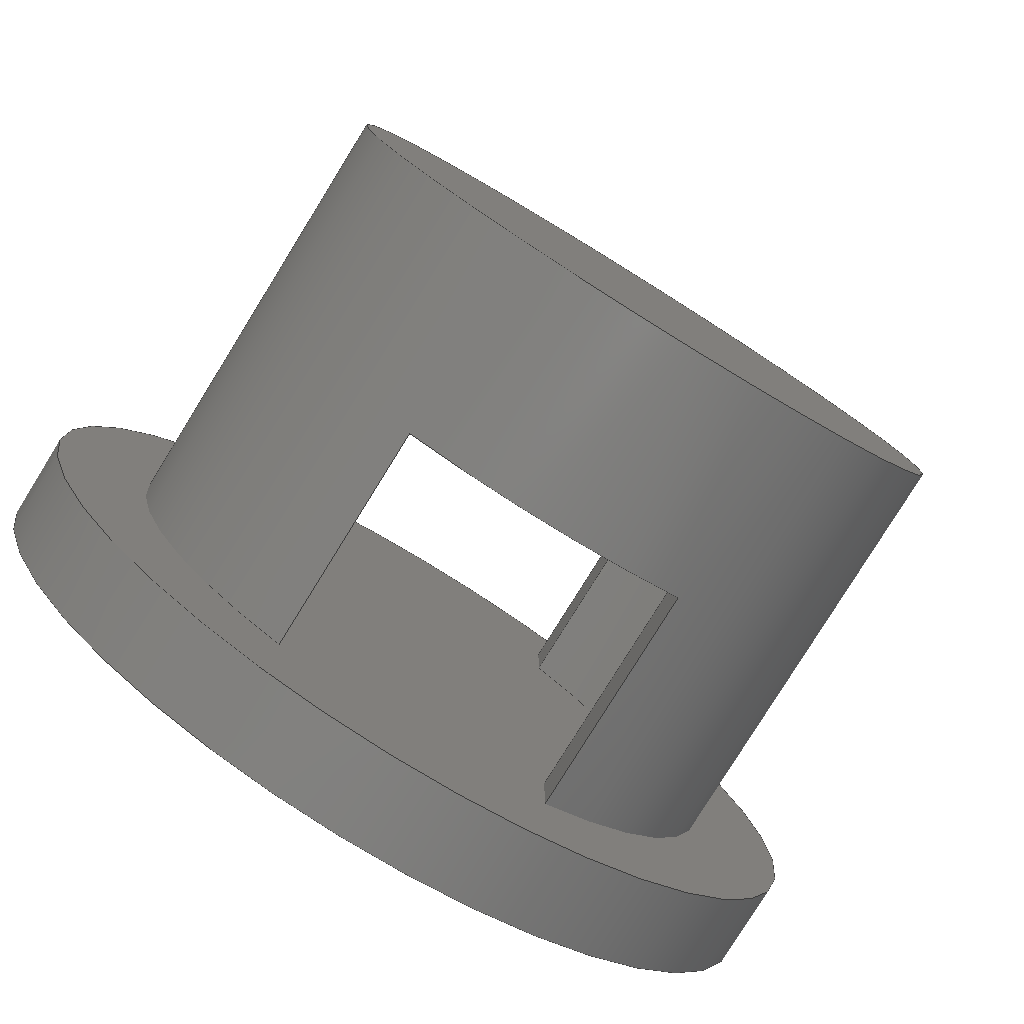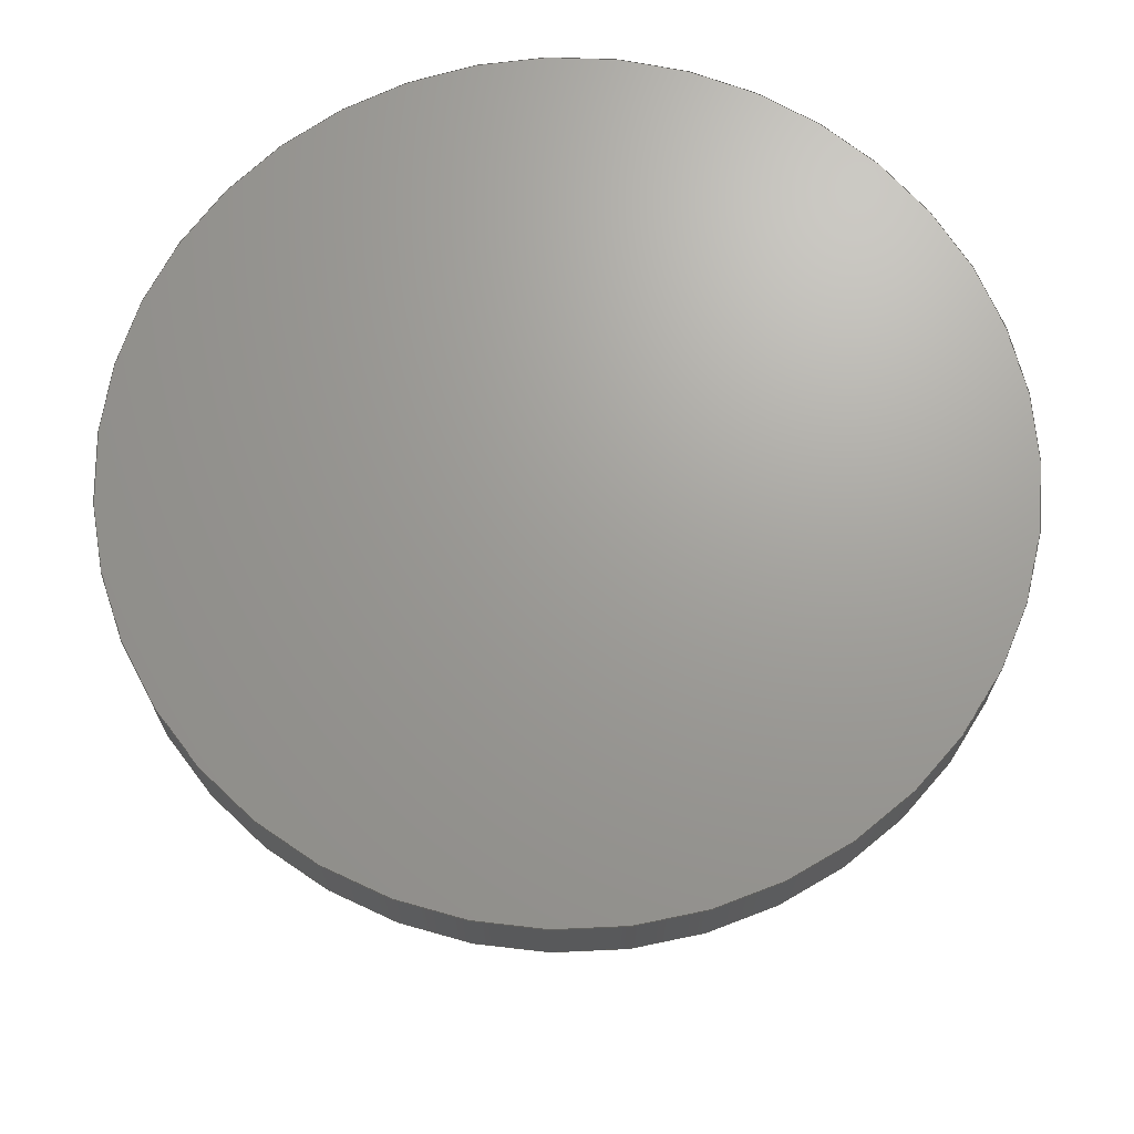
<metadata>
{"format":"step","ext":"step","renderer":"f3d","projection":"perspective","resolution":1024,"background":"white","views":[{"elev":-79.9,"azim":-31.8,"up":"+Z"},{"elev":68.9,"azim":156.6,"up":"+Y"}]}
</metadata>
<code>
ISO-10303-21;
DATA;
#1=MECHANICAL_DESIGN_GEOMETRIC_PRESENTATION_REPRESENTATION('',(#4),#423);
#2=SHAPE_REPRESENTATION_RELATIONSHIP('SRR','None',#430,#3);
#3=ADVANCED_BREP_SHAPE_REPRESENTATION('',(#5),#422);
#4=STYLED_ITEM('',(#439),#5);
#5=MANIFOLD_SOLID_BREP('Body1',#235);
#6=CYLINDRICAL_SURFACE('',#257,1.5);
#7=CYLINDRICAL_SURFACE('',#260,0.95);
#8=CYLINDRICAL_SURFACE('',#273,1.15);
#9=FACE_BOUND('',#63,.T.);
#10=FACE_BOUND('',#64,.T.);
#11=LINE('',#359,#30);
#12=LINE('',#364,#31);
#13=LINE('',#367,#32);
#14=LINE('',#373,#33);
#15=LINE('',#377,#34);
#16=LINE('',#381,#35);
#17=LINE('',#383,#36);
#18=LINE('',#384,#37);
#19=LINE('',#387,#38);
#20=LINE('',#390,#39);
#21=LINE('',#393,#40);
#22=LINE('',#395,#41);
#23=LINE('',#399,#42);
#24=LINE('',#400,#43);
#25=LINE('',#405,#44);
#26=LINE('',#406,#45);
#27=LINE('',#409,#46);
#28=LINE('',#410,#47);
#29=LINE('',#417,#48);
#30=VECTOR('',#284,1);
#31=VECTOR('',#289,1);
#32=VECTOR('',#290,1);
#33=VECTOR('',#295,1);
#34=VECTOR('',#300,1.5);
#35=VECTOR('',#305,1);
#36=VECTOR('',#306,1);
#37=VECTOR('',#307,1);
#38=VECTOR('',#310,0.95);
#39=VECTOR('',#313,1);
#40=VECTOR('',#316,1);
#41=VECTOR('',#317,1);
#42=VECTOR('',#322,1);
#43=VECTOR('',#323,1);
#44=VECTOR('',#330,1);
#45=VECTOR('',#331,1);
#46=VECTOR('',#334,1);
#47=VECTOR('',#335,1);
#48=VECTOR('',#346,1.15);
#49=FACE_OUTER_BOUND('',#62,.T.);
#50=FACE_OUTER_BOUND('',#65,.T.);
#51=FACE_OUTER_BOUND('',#66,.T.);
#52=FACE_OUTER_BOUND('',#67,.T.);
#53=FACE_OUTER_BOUND('',#68,.T.);
#54=FACE_OUTER_BOUND('',#69,.T.);
#55=FACE_OUTER_BOUND('',#70,.T.);
#56=FACE_OUTER_BOUND('',#71,.T.);
#57=FACE_OUTER_BOUND('',#72,.T.);
#58=FACE_OUTER_BOUND('',#73,.T.);
#59=FACE_OUTER_BOUND('',#74,.T.);
#60=FACE_OUTER_BOUND('',#75,.T.);
#61=FACE_OUTER_BOUND('',#76,.T.);
#62=EDGE_LOOP('',(#146));
#63=EDGE_LOOP('',(#147,#148,#149,#150,#151));
#64=EDGE_LOOP('',(#152,#153,#154,#155,#156));
#65=EDGE_LOOP('',(#157,#158,#159,#160));
#66=EDGE_LOOP('',(#161,#162,#163,#164));
#67=EDGE_LOOP('',(#165,#166,#167,#168,#169,#170,#171,#172,#173,#174,#175,
#176));
#68=EDGE_LOOP('',(#177,#178,#179,#180));
#69=EDGE_LOOP('',(#181,#182,#183,#184));
#70=EDGE_LOOP('',(#185,#186,#187,#188));
#71=EDGE_LOOP('',(#189,#190,#191,#192));
#72=EDGE_LOOP('',(#193,#194,#195,#196));
#73=EDGE_LOOP('',(#197));
#74=EDGE_LOOP('',(#198));
#75=EDGE_LOOP('',(#199,#200,#201,#202,#203,#204,#205,#206,#207,#208,#209,
#210));
#76=EDGE_LOOP('',(#211));
#77=CIRCLE('',#250,1.5);
#78=CIRCLE('',#251,1.15);
#79=CIRCLE('',#252,0.95);
#80=CIRCLE('',#253,0.95);
#81=CIRCLE('',#254,1.15);
#82=CIRCLE('',#255,1.15);
#83=CIRCLE('',#256,0.95);
#84=CIRCLE('',#258,1.5);
#85=CIRCLE('',#261,0.95);
#86=CIRCLE('',#262,0.95);
#87=CIRCLE('',#263,0.95);
#88=CIRCLE('',#266,1.15);
#89=CIRCLE('',#270,1.15);
#90=CIRCLE('',#274,1.15);
#91=VERTEX_POINT('',#353);
#92=VERTEX_POINT('',#355);
#93=VERTEX_POINT('',#356);
#94=VERTEX_POINT('',#358);
#95=VERTEX_POINT('',#360);
#96=VERTEX_POINT('',#362);
#97=VERTEX_POINT('',#365);
#98=VERTEX_POINT('',#366);
#99=VERTEX_POINT('',#368);
#100=VERTEX_POINT('',#370);
#101=VERTEX_POINT('',#372);
#102=VERTEX_POINT('',#376);
#103=VERTEX_POINT('',#380);
#104=VERTEX_POINT('',#382);
#105=VERTEX_POINT('',#386);
#106=VERTEX_POINT('',#389);
#107=VERTEX_POINT('',#391);
#108=VERTEX_POINT('',#394);
#109=VERTEX_POINT('',#398);
#110=VERTEX_POINT('',#404);
#111=VERTEX_POINT('',#408);
#112=VERTEX_POINT('',#416);
#113=EDGE_CURVE('',#91,#91,#77,.T.);
#114=EDGE_CURVE('',#92,#93,#78,.T.);
#115=EDGE_CURVE('',#94,#92,#11,.T.);
#116=EDGE_CURVE('',#95,#94,#79,.T.);
#117=EDGE_CURVE('',#96,#95,#80,.T.);
#118=EDGE_CURVE('',#93,#96,#12,.T.);
#119=EDGE_CURVE('',#97,#98,#13,.T.);
#120=EDGE_CURVE('',#99,#97,#81,.T.);
#121=EDGE_CURVE('',#100,#99,#82,.T.);
#122=EDGE_CURVE('',#101,#100,#14,.T.);
#123=EDGE_CURVE('',#98,#101,#83,.T.);
#124=EDGE_CURVE('',#91,#102,#15,.T.);
#125=EDGE_CURVE('',#102,#102,#84,.T.);
#126=EDGE_CURVE('',#103,#96,#16,.T.);
#127=EDGE_CURVE('',#103,#104,#17,.T.);
#128=EDGE_CURVE('',#93,#104,#18,.T.);
#129=EDGE_CURVE('',#95,#105,#19,.T.);
#130=EDGE_CURVE('',#105,#105,#85,.T.);
#131=EDGE_CURVE('',#94,#106,#20,.T.);
#132=EDGE_CURVE('',#106,#107,#86,.T.);
#133=EDGE_CURVE('',#107,#98,#21,.T.);
#134=EDGE_CURVE('',#101,#108,#22,.T.);
#135=EDGE_CURVE('',#108,#103,#87,.T.);
#136=EDGE_CURVE('',#109,#100,#23,.T.);
#137=EDGE_CURVE('',#109,#108,#24,.T.);
#138=EDGE_CURVE('',#104,#109,#88,.T.);
#139=EDGE_CURVE('',#107,#110,#25,.T.);
#140=EDGE_CURVE('',#97,#110,#26,.T.);
#141=EDGE_CURVE('',#111,#92,#27,.T.);
#142=EDGE_CURVE('',#111,#106,#28,.T.);
#143=EDGE_CURVE('',#110,#111,#89,.T.);
#144=EDGE_CURVE('',#99,#112,#29,.T.);
#145=EDGE_CURVE('',#112,#112,#90,.T.);
#146=ORIENTED_EDGE('',*,*,#113,.T.);
#147=ORIENTED_EDGE('',*,*,#114,.F.);
#148=ORIENTED_EDGE('',*,*,#115,.F.);
#149=ORIENTED_EDGE('',*,*,#116,.F.);
#150=ORIENTED_EDGE('',*,*,#117,.F.);
#151=ORIENTED_EDGE('',*,*,#118,.F.);
#152=ORIENTED_EDGE('',*,*,#119,.F.);
#153=ORIENTED_EDGE('',*,*,#120,.F.);
#154=ORIENTED_EDGE('',*,*,#121,.F.);
#155=ORIENTED_EDGE('',*,*,#122,.F.);
#156=ORIENTED_EDGE('',*,*,#123,.F.);
#157=ORIENTED_EDGE('',*,*,#113,.F.);
#158=ORIENTED_EDGE('',*,*,#124,.T.);
#159=ORIENTED_EDGE('',*,*,#125,.F.);
#160=ORIENTED_EDGE('',*,*,#124,.F.);
#161=ORIENTED_EDGE('',*,*,#118,.T.);
#162=ORIENTED_EDGE('',*,*,#126,.F.);
#163=ORIENTED_EDGE('',*,*,#127,.T.);
#164=ORIENTED_EDGE('',*,*,#128,.F.);
#165=ORIENTED_EDGE('',*,*,#117,.T.);
#166=ORIENTED_EDGE('',*,*,#129,.T.);
#167=ORIENTED_EDGE('',*,*,#130,.T.);
#168=ORIENTED_EDGE('',*,*,#129,.F.);
#169=ORIENTED_EDGE('',*,*,#116,.T.);
#170=ORIENTED_EDGE('',*,*,#131,.T.);
#171=ORIENTED_EDGE('',*,*,#132,.T.);
#172=ORIENTED_EDGE('',*,*,#133,.T.);
#173=ORIENTED_EDGE('',*,*,#123,.T.);
#174=ORIENTED_EDGE('',*,*,#134,.T.);
#175=ORIENTED_EDGE('',*,*,#135,.T.);
#176=ORIENTED_EDGE('',*,*,#126,.T.);
#177=ORIENTED_EDGE('',*,*,#122,.T.);
#178=ORIENTED_EDGE('',*,*,#136,.F.);
#179=ORIENTED_EDGE('',*,*,#137,.T.);
#180=ORIENTED_EDGE('',*,*,#134,.F.);
#181=ORIENTED_EDGE('',*,*,#137,.F.);
#182=ORIENTED_EDGE('',*,*,#138,.F.);
#183=ORIENTED_EDGE('',*,*,#127,.F.);
#184=ORIENTED_EDGE('',*,*,#135,.F.);
#185=ORIENTED_EDGE('',*,*,#119,.T.);
#186=ORIENTED_EDGE('',*,*,#133,.F.);
#187=ORIENTED_EDGE('',*,*,#139,.T.);
#188=ORIENTED_EDGE('',*,*,#140,.F.);
#189=ORIENTED_EDGE('',*,*,#115,.T.);
#190=ORIENTED_EDGE('',*,*,#141,.F.);
#191=ORIENTED_EDGE('',*,*,#142,.T.);
#192=ORIENTED_EDGE('',*,*,#131,.F.);
#193=ORIENTED_EDGE('',*,*,#142,.F.);
#194=ORIENTED_EDGE('',*,*,#143,.F.);
#195=ORIENTED_EDGE('',*,*,#139,.F.);
#196=ORIENTED_EDGE('',*,*,#132,.F.);
#197=ORIENTED_EDGE('',*,*,#125,.T.);
#198=ORIENTED_EDGE('',*,*,#130,.F.);
#199=ORIENTED_EDGE('',*,*,#114,.T.);
#200=ORIENTED_EDGE('',*,*,#128,.T.);
#201=ORIENTED_EDGE('',*,*,#138,.T.);
#202=ORIENTED_EDGE('',*,*,#136,.T.);
#203=ORIENTED_EDGE('',*,*,#121,.T.);
#204=ORIENTED_EDGE('',*,*,#144,.T.);
#205=ORIENTED_EDGE('',*,*,#145,.T.);
#206=ORIENTED_EDGE('',*,*,#144,.F.);
#207=ORIENTED_EDGE('',*,*,#120,.T.);
#208=ORIENTED_EDGE('',*,*,#140,.T.);
#209=ORIENTED_EDGE('',*,*,#143,.T.);
#210=ORIENTED_EDGE('',*,*,#141,.T.);
#211=ORIENTED_EDGE('',*,*,#145,.F.);
#212=PLANE('',#249);
#213=PLANE('',#259);
#214=PLANE('',#264);
#215=PLANE('',#265);
#216=PLANE('',#267);
#217=PLANE('',#268);
#218=PLANE('',#269);
#219=PLANE('',#271);
#220=PLANE('',#272);
#221=PLANE('',#275);
#222=ADVANCED_FACE('',(#49,#9,#10),#212,.F.);
#223=ADVANCED_FACE('',(#50),#6,.T.);
#224=ADVANCED_FACE('',(#51),#213,.F.);
#225=ADVANCED_FACE('',(#52),#7,.F.);
#226=ADVANCED_FACE('',(#53),#214,.F.);
#227=ADVANCED_FACE('',(#54),#215,.T.);
#228=ADVANCED_FACE('',(#55),#216,.F.);
#229=ADVANCED_FACE('',(#56),#217,.F.);
#230=ADVANCED_FACE('',(#57),#218,.T.);
#231=ADVANCED_FACE('',(#58),#219,.T.);
#232=ADVANCED_FACE('',(#59),#220,.T.);
#233=ADVANCED_FACE('',(#60),#8,.T.);
#234=ADVANCED_FACE('',(#61),#221,.F.);
#235=CLOSED_SHELL('',(#222,#223,#224,#225,#226,#227,#228,#229,#230,#231,
#232,#233,#234));
#236=DERIVED_UNIT_ELEMENT(#238,1);
#237=DERIVED_UNIT_ELEMENT(#425,3);
#238=(
MASS_UNIT()
NAMED_UNIT(*)
SI_UNIT(.KILO.,.GRAM.)
);
#239=DERIVED_UNIT((#236,#237));
#240=MEASURE_REPRESENTATION_ITEM('density measure',
POSITIVE_RATIO_MEASURE(7850),#239);
#241=PROPERTY_DEFINITION_REPRESENTATION(#246,#243);
#242=PROPERTY_DEFINITION_REPRESENTATION(#247,#244);
#243=REPRESENTATION('material name',(#245),#422);
#244=REPRESENTATION('density',(#240),#422);
#245=DESCRIPTIVE_REPRESENTATION_ITEM('Steel','Steel');
#246=PROPERTY_DEFINITION('material property','material name',#432);
#247=PROPERTY_DEFINITION('material property','density of part',#432);
#248=AXIS2_PLACEMENT_3D('placement',#351,#276,#277);
#249=AXIS2_PLACEMENT_3D('',#352,#278,#279);
#250=AXIS2_PLACEMENT_3D('',#354,#280,#281);
#251=AXIS2_PLACEMENT_3D('',#357,#282,#283);
#252=AXIS2_PLACEMENT_3D('',#361,#285,#286);
#253=AXIS2_PLACEMENT_3D('',#363,#287,#288);
#254=AXIS2_PLACEMENT_3D('',#369,#291,#292);
#255=AXIS2_PLACEMENT_3D('',#371,#293,#294);
#256=AXIS2_PLACEMENT_3D('',#374,#296,#297);
#257=AXIS2_PLACEMENT_3D('',#375,#298,#299);
#258=AXIS2_PLACEMENT_3D('',#378,#301,#302);
#259=AXIS2_PLACEMENT_3D('',#379,#303,#304);
#260=AXIS2_PLACEMENT_3D('',#385,#308,#309);
#261=AXIS2_PLACEMENT_3D('',#388,#311,#312);
#262=AXIS2_PLACEMENT_3D('',#392,#314,#315);
#263=AXIS2_PLACEMENT_3D('',#396,#318,#319);
#264=AXIS2_PLACEMENT_3D('',#397,#320,#321);
#265=AXIS2_PLACEMENT_3D('',#401,#324,#325);
#266=AXIS2_PLACEMENT_3D('',#402,#326,#327);
#267=AXIS2_PLACEMENT_3D('',#403,#328,#329);
#268=AXIS2_PLACEMENT_3D('',#407,#332,#333);
#269=AXIS2_PLACEMENT_3D('',#411,#336,#337);
#270=AXIS2_PLACEMENT_3D('',#412,#338,#339);
#271=AXIS2_PLACEMENT_3D('',#413,#340,#341);
#272=AXIS2_PLACEMENT_3D('',#414,#342,#343);
#273=AXIS2_PLACEMENT_3D('',#415,#344,#345);
#274=AXIS2_PLACEMENT_3D('',#418,#347,#348);
#275=AXIS2_PLACEMENT_3D('',#419,#349,#350);
#276=DIRECTION('axis',(0,0,1));
#277=DIRECTION('refdir',(1,0,0));
#278=DIRECTION('center_axis',(0,1,0));
#279=DIRECTION('ref_axis',(-1,0,0));
#280=DIRECTION('center_axis',(0,-1,0));
#281=DIRECTION('ref_axis',(-1,0,0));
#282=DIRECTION('center_axis',(0,-1,0));
#283=DIRECTION('ref_axis',(1,0,0));
#284=DIRECTION('',(0,0,-1));
#285=DIRECTION('center_axis',(0,1,0));
#286=DIRECTION('ref_axis',(-1,0,0));
#287=DIRECTION('center_axis',(0,1,0));
#288=DIRECTION('ref_axis',(-1,0,0));
#289=DIRECTION('',(0,0,-1));
#290=DIRECTION('',(0,0,1));
#291=DIRECTION('center_axis',(0,-1,0));
#292=DIRECTION('ref_axis',(1,0,0));
#293=DIRECTION('center_axis',(0,-1,0));
#294=DIRECTION('ref_axis',(1,0,0));
#295=DIRECTION('',(0,0,1));
#296=DIRECTION('center_axis',(0,1,0));
#297=DIRECTION('ref_axis',(-1,0,0));
#298=DIRECTION('center_axis',(0,-1,0));
#299=DIRECTION('ref_axis',(-1,0,0));
#300=DIRECTION('',(0,1,0));
#301=DIRECTION('center_axis',(0,1,0));
#302=DIRECTION('ref_axis',(-1,0,0));
#303=DIRECTION('center_axis',(1,0,0));
#304=DIRECTION('ref_axis',(0,0,1));
#305=DIRECTION('',(0,1,0));
#306=DIRECTION('',(0,0,1));
#307=DIRECTION('',(0,-1,0));
#308=DIRECTION('center_axis',(0,-1,0));
#309=DIRECTION('ref_axis',(-1,0,0));
#310=DIRECTION('',(0,-1,0));
#311=DIRECTION('center_axis',(0,-1,0));
#312=DIRECTION('ref_axis',(-1,0,0));
#313=DIRECTION('',(0,-1,0));
#314=DIRECTION('center_axis',(0,1,0));
#315=DIRECTION('ref_axis',(-1,0,0));
#316=DIRECTION('',(0,1,0));
#317=DIRECTION('',(0,-1,0));
#318=DIRECTION('center_axis',(0,1,0));
#319=DIRECTION('ref_axis',(-1,0,0));
#320=DIRECTION('center_axis',(-1,0,0));
#321=DIRECTION('ref_axis',(0,0,-1));
#322=DIRECTION('',(0,1,0));
#323=DIRECTION('',(0,0,-1));
#324=DIRECTION('center_axis',(0,1,0));
#325=DIRECTION('ref_axis',(-1,0,0));
#326=DIRECTION('center_axis',(0,-1,0));
#327=DIRECTION('ref_axis',(1,0,0));
#328=DIRECTION('center_axis',(-1,0,0));
#329=DIRECTION('ref_axis',(0,0,-1));
#330=DIRECTION('',(0,0,-1));
#331=DIRECTION('',(0,-1,0));
#332=DIRECTION('center_axis',(1,0,0));
#333=DIRECTION('ref_axis',(0,0,1));
#334=DIRECTION('',(0,1,0));
#335=DIRECTION('',(0,0,1));
#336=DIRECTION('center_axis',(0,1,0));
#337=DIRECTION('ref_axis',(-1,0,0));
#338=DIRECTION('center_axis',(0,-1,0));
#339=DIRECTION('ref_axis',(1,0,0));
#340=DIRECTION('center_axis',(0,1,0));
#341=DIRECTION('ref_axis',(1,0,0));
#342=DIRECTION('center_axis',(0,1,0));
#343=DIRECTION('ref_axis',(-1,0,0));
#344=DIRECTION('center_axis',(0,1,0));
#345=DIRECTION('ref_axis',(1,0,0));
#346=DIRECTION('',(0,-1,0));
#347=DIRECTION('center_axis',(0,1,0));
#348=DIRECTION('ref_axis',(1,0,0));
#349=DIRECTION('center_axis',(0,1,0));
#350=DIRECTION('ref_axis',(1,0,0));
#351=CARTESIAN_POINT('',(0,0,0));
#352=CARTESIAN_POINT('Origin',(0,1.5,0));
#353=CARTESIAN_POINT('',(1.5,1.5,-2.22e-16));
#354=CARTESIAN_POINT('Origin',(0,1.5,0));
#355=CARTESIAN_POINT('',(0.5,1.5,-1.036));
#356=CARTESIAN_POINT('',(0.5,1.5,1.036));
#357=CARTESIAN_POINT('Origin',(0,1.5,0));
#358=CARTESIAN_POINT('',(0.5,1.5,-0.8078));
#359=CARTESIAN_POINT('',(0.5,1.5,-0.5178));
#360=CARTESIAN_POINT('',(0.95,1.5,1.163e-16));
#361=CARTESIAN_POINT('Origin',(0,1.5,0));
#362=CARTESIAN_POINT('',(0.5,1.5,0.8078));
#363=CARTESIAN_POINT('Origin',(0,1.5,0));
#364=CARTESIAN_POINT('',(0.5,1.5,0.4039));
#365=CARTESIAN_POINT('',(-0.5,1.5,-1.036));
#366=CARTESIAN_POINT('',(-0.5,1.5,-0.8078));
#367=CARTESIAN_POINT('',(-0.5,1.5,-0.4039));
#368=CARTESIAN_POINT('',(-1.15,1.5,1.408e-16));
#369=CARTESIAN_POINT('Origin',(0,1.5,0));
#370=CARTESIAN_POINT('',(-0.5,1.5,1.036));
#371=CARTESIAN_POINT('Origin',(0,1.5,0));
#372=CARTESIAN_POINT('',(-0.5,1.5,0.8078));
#373=CARTESIAN_POINT('',(-0.5,1.5,0.5178));
#374=CARTESIAN_POINT('Origin',(0,1.5,0));
#375=CARTESIAN_POINT('Origin',(0,1.8,0));
#376=CARTESIAN_POINT('',(1.5,1.8,-1.837e-16));
#377=CARTESIAN_POINT('',(1.5,1.8,1.837e-16));
#378=CARTESIAN_POINT('Origin',(0,1.8,0));
#379=CARTESIAN_POINT('Origin',(0.5,1.8,0.8078));
#380=CARTESIAN_POINT('',(0.5,0.7,0.8078));
#381=CARTESIAN_POINT('',(0.5,1.8,0.8078));
#382=CARTESIAN_POINT('',(0.5,0.7,1.036));
#383=CARTESIAN_POINT('',(0.5,0.7,-1.4));
#384=CARTESIAN_POINT('',(0.5,0,1.036));
#385=CARTESIAN_POINT('Origin',(0,1.8,0));
#386=CARTESIAN_POINT('',(0.95,0.2,-1.163e-16));
#387=CARTESIAN_POINT('',(0.95,1.8,1.163e-16));
#388=CARTESIAN_POINT('Origin',(0,0.2,0));
#389=CARTESIAN_POINT('',(0.5,0.7,-0.8078));
#390=CARTESIAN_POINT('',(0.5,1.8,-0.8078));
#391=CARTESIAN_POINT('',(-0.5,0.7,-0.8078));
#392=CARTESIAN_POINT('Origin',(0,0.7,0));
#393=CARTESIAN_POINT('',(-0.5,1.8,-0.8078));
#394=CARTESIAN_POINT('',(-0.5,0.7,0.8078));
#395=CARTESIAN_POINT('',(-0.5,1.8,0.8078));
#396=CARTESIAN_POINT('Origin',(0,0.7,0));
#397=CARTESIAN_POINT('Origin',(-0.5,1.8,1.036));
#398=CARTESIAN_POINT('',(-0.5,0.7,1.036));
#399=CARTESIAN_POINT('',(-0.5,0,1.036));
#400=CARTESIAN_POINT('',(-0.5,0.7,1.4));
#401=CARTESIAN_POINT('Origin',(1.11e-16,0.7,0.9789));
#402=CARTESIAN_POINT('Origin',(0,0.7,0));
#403=CARTESIAN_POINT('Origin',(-0.5,1.8,-0.8078));
#404=CARTESIAN_POINT('',(-0.5,0.7,-1.036));
#405=CARTESIAN_POINT('',(-0.5,0.7,1.4));
#406=CARTESIAN_POINT('',(-0.5,0,-1.036));
#407=CARTESIAN_POINT('Origin',(0.5,1.8,-1.036));
#408=CARTESIAN_POINT('',(0.5,0.7,-1.036));
#409=CARTESIAN_POINT('',(0.5,0,-1.036));
#410=CARTESIAN_POINT('',(0.5,0.7,-1.4));
#411=CARTESIAN_POINT('Origin',(1.11e-16,0.7,-0.9789));
#412=CARTESIAN_POINT('Origin',(0,0.7,0));
#413=CARTESIAN_POINT('Origin',(0,1.8,0));
#414=CARTESIAN_POINT('Origin',(0,0.2,0));
#415=CARTESIAN_POINT('Origin',(0,0,0));
#416=CARTESIAN_POINT('',(-1.15,0,1.408e-16));
#417=CARTESIAN_POINT('',(-1.15,0,1.408e-16));
#418=CARTESIAN_POINT('Origin',(0,0,0));
#419=CARTESIAN_POINT('Origin',(0,0,0));
#420=UNCERTAINTY_MEASURE_WITH_UNIT(LENGTH_MEASURE(0.001),#424,
'DISTANCE_ACCURACY_VALUE',
'Maximum model space distance between geometric entities at asserted c
onnectivities');
#421=UNCERTAINTY_MEASURE_WITH_UNIT(LENGTH_MEASURE(0.001),#424,
'DISTANCE_ACCURACY_VALUE',
'Maximum model space distance between geometric entities at asserted c
onnectivities');
#422=(
GEOMETRIC_REPRESENTATION_CONTEXT(3)
GLOBAL_UNCERTAINTY_ASSIGNED_CONTEXT((#420))
GLOBAL_UNIT_ASSIGNED_CONTEXT((#424,#426,#427))
REPRESENTATION_CONTEXT('','3D')
);
#423=(
GEOMETRIC_REPRESENTATION_CONTEXT(3)
GLOBAL_UNCERTAINTY_ASSIGNED_CONTEXT((#421))
GLOBAL_UNIT_ASSIGNED_CONTEXT((#424,#426,#427))
REPRESENTATION_CONTEXT('','3D')
);
#424=(
LENGTH_UNIT()
NAMED_UNIT(*)
SI_UNIT(.CENTI.,.METRE.)
);
#425=(
LENGTH_UNIT()
NAMED_UNIT(*)
SI_UNIT($,.METRE.)
);
#426=(
NAMED_UNIT(*)
PLANE_ANGLE_UNIT()
SI_UNIT($,.RADIAN.)
);
#427=(
NAMED_UNIT(*)
SI_UNIT($,.STERADIAN.)
SOLID_ANGLE_UNIT()
);
#428=SHAPE_DEFINITION_REPRESENTATION(#429,#430);
#429=PRODUCT_DEFINITION_SHAPE('',$,#432);
#430=SHAPE_REPRESENTATION('',(#248),#422);
#431=PRODUCT_DEFINITION_CONTEXT('part definition',#436,'design');
#432=PRODUCT_DEFINITION('Untitled','Untitled',#433,#431);
#433=PRODUCT_DEFINITION_FORMATION('',$,#438);
#434=PRODUCT_RELATED_PRODUCT_CATEGORY('Untitled','Untitled',(#438));
#435=APPLICATION_PROTOCOL_DEFINITION('international standard',
'automotive_design',2009,#436);
#436=APPLICATION_CONTEXT(
'Core Data for Automotive Mechanical Design Process');
#437=PRODUCT_CONTEXT('part definition',#436,'mechanical');
#438=PRODUCT('Untitled','Untitled',$,(#437));
#439=PRESENTATION_STYLE_ASSIGNMENT((#440));
#440=SURFACE_STYLE_USAGE(.BOTH.,#441);
#441=SURFACE_SIDE_STYLE('',(#442));
#442=SURFACE_STYLE_FILL_AREA(#443);
#443=FILL_AREA_STYLE('Steel - Satin',(#444));
#444=FILL_AREA_STYLE_COLOUR('Steel - Satin',#445);
#445=COLOUR_RGB('Steel - Satin',0.6275,0.6275,0.6275);
ENDSEC;
END-ISO-10303-21;

</code>
